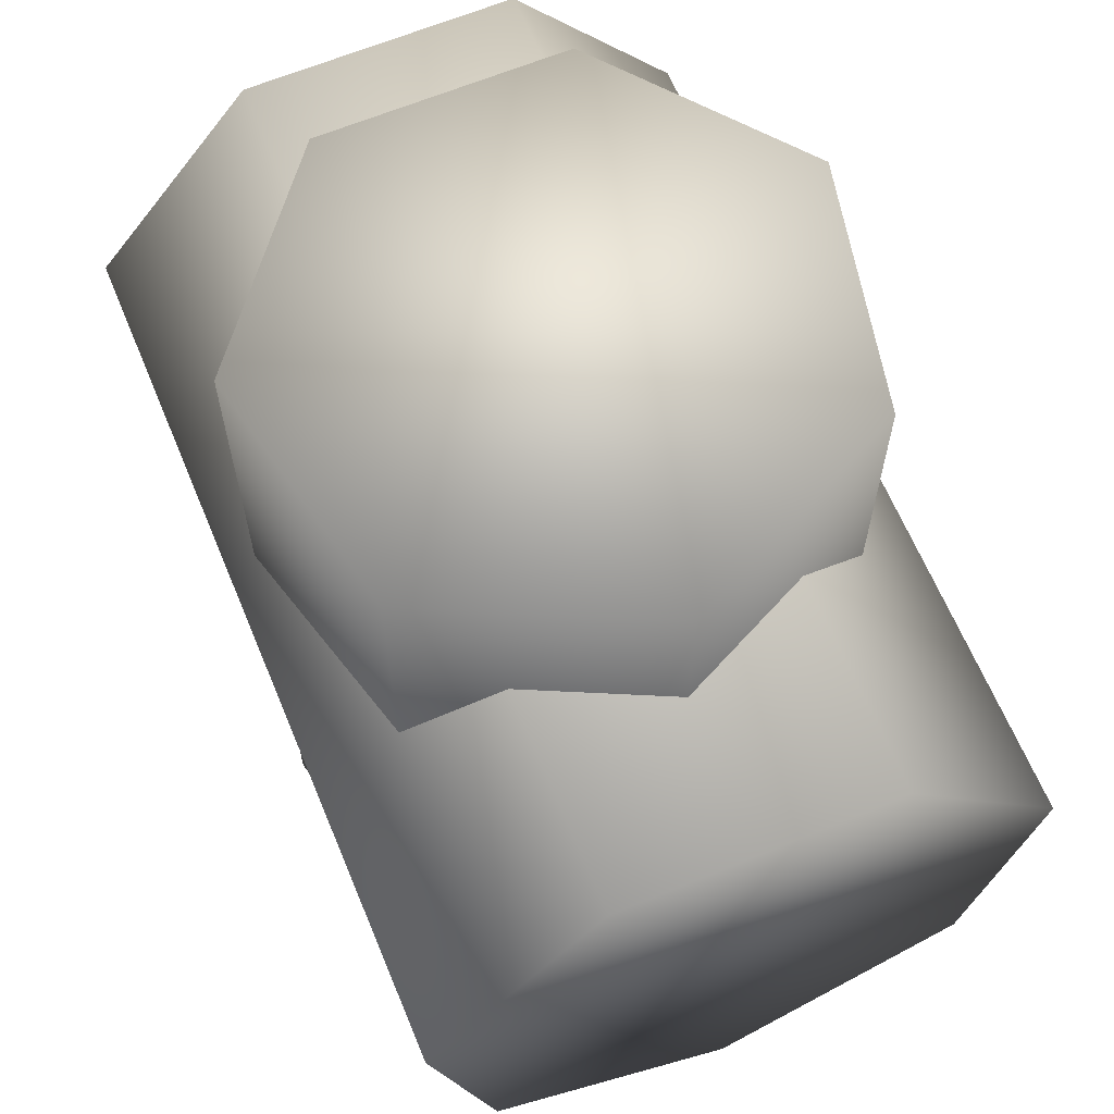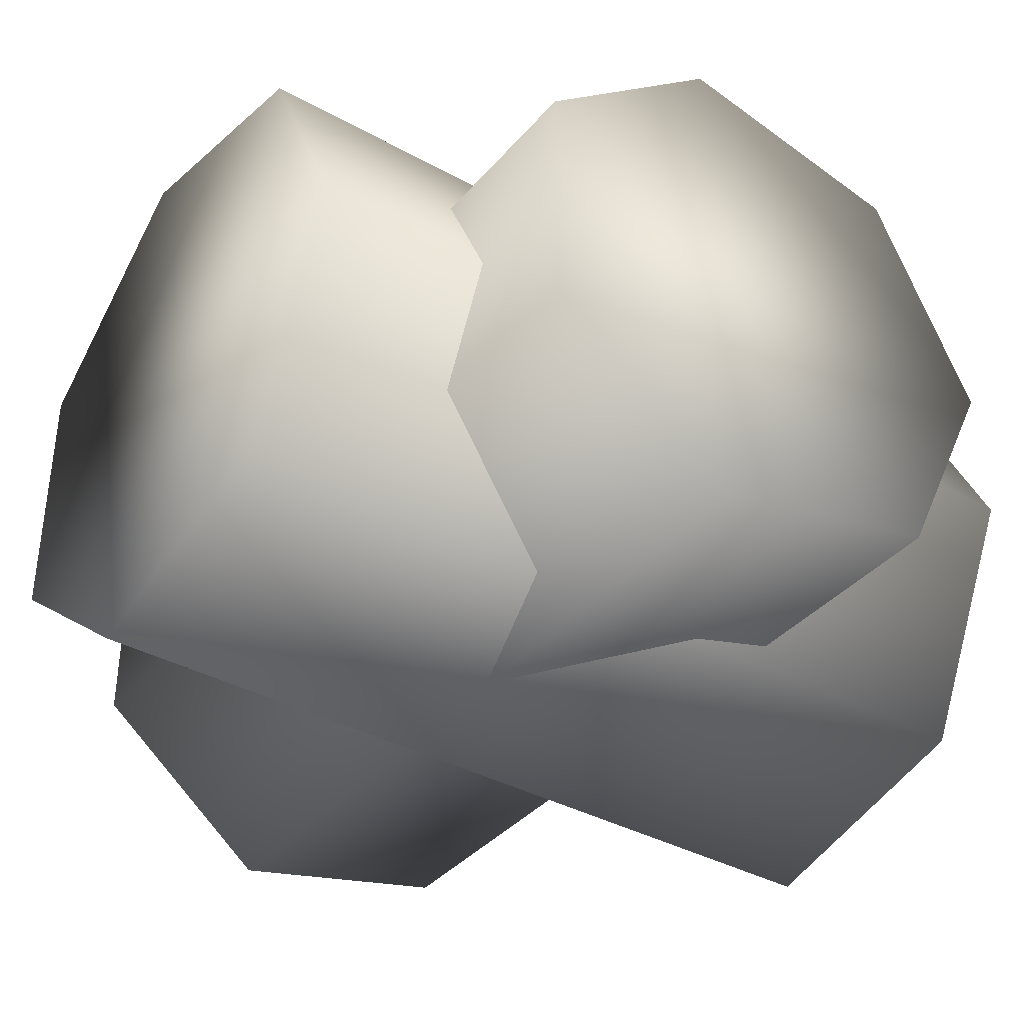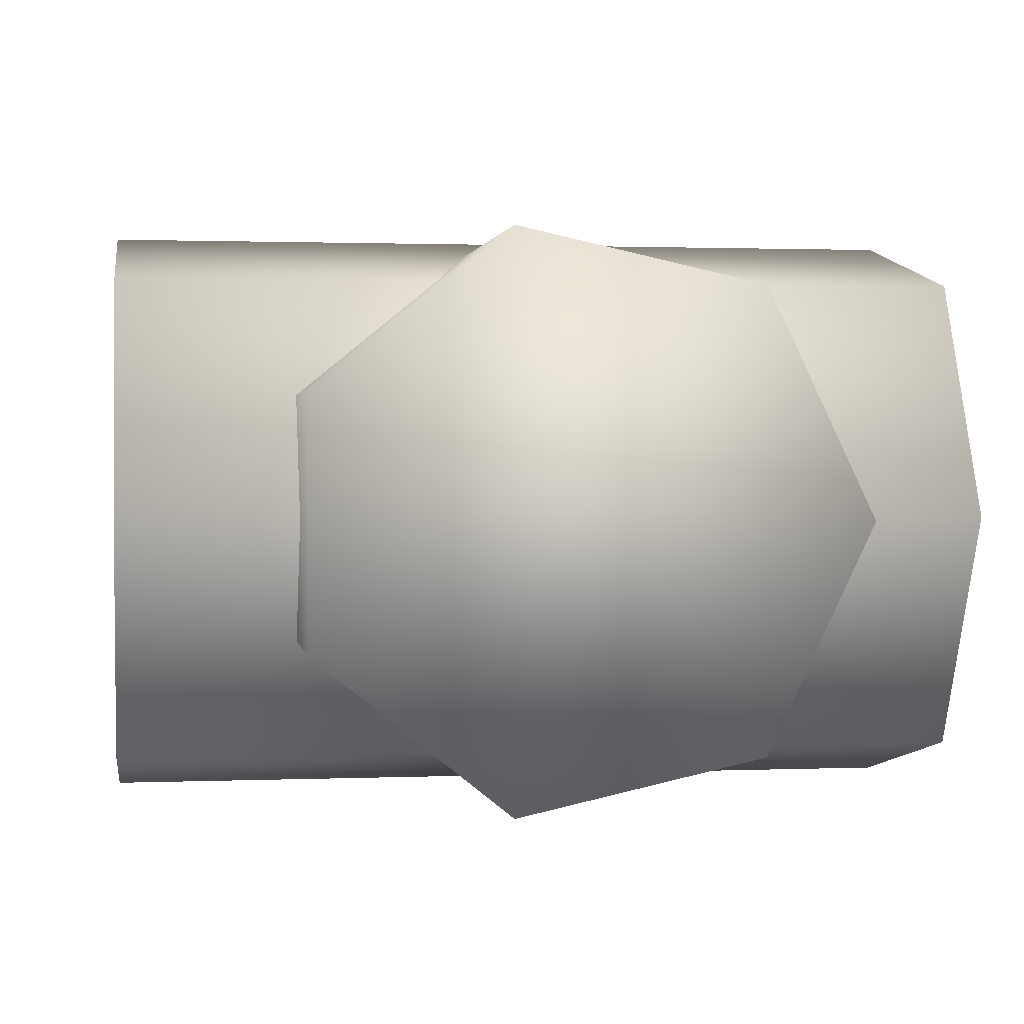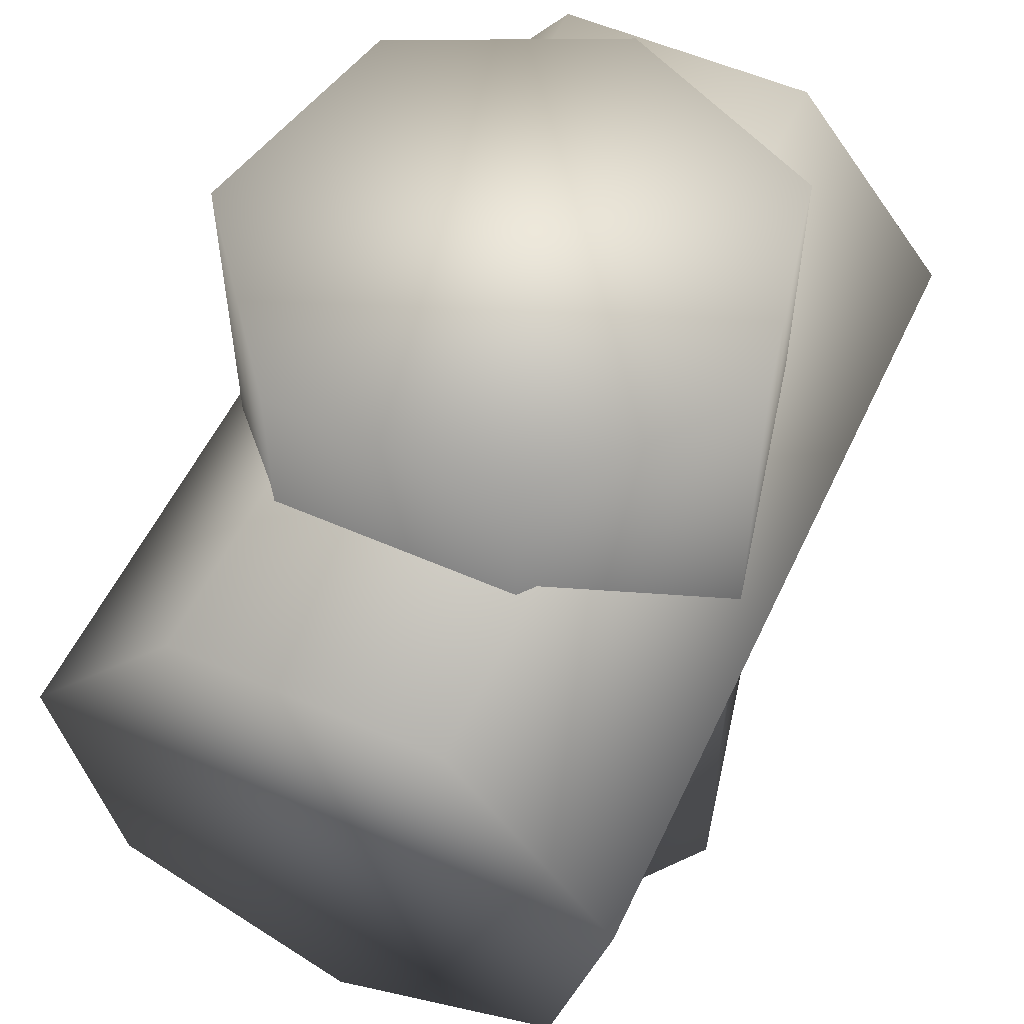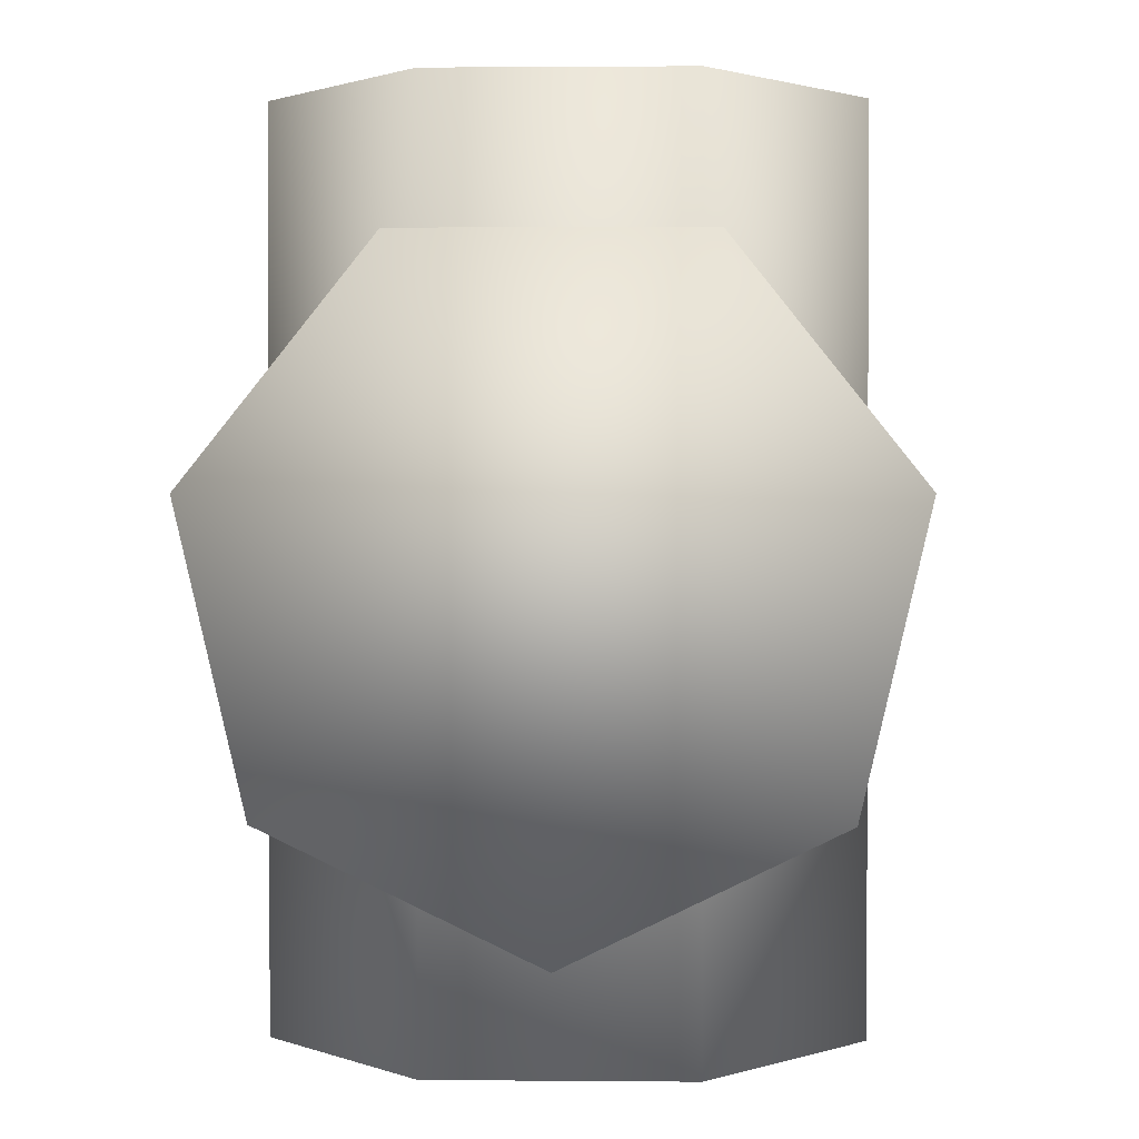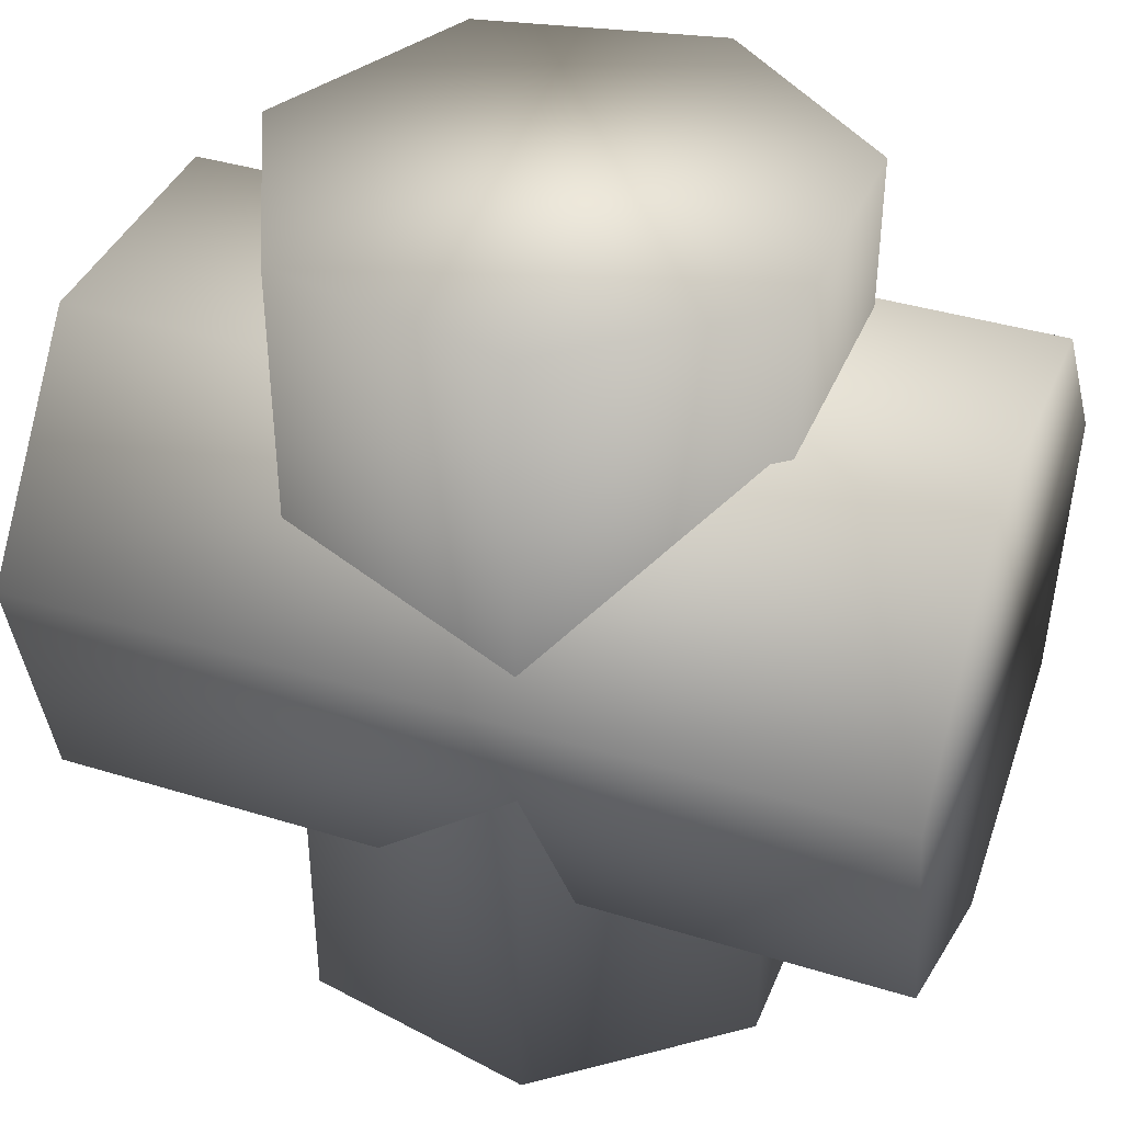
<metadata>
{"format":"obj","ext":"obj","renderer":"f3d","projection":"perspective","resolution":1024,"background":"white","views":[{"elev":64.5,"azim":67.4,"up":"+Y"},{"elev":-37.4,"azim":-35.3,"up":"+Z"},{"elev":1.3,"azim":-8.7,"up":"+Z"},{"elev":55.4,"azim":-65.1,"up":"+Y"},{"elev":1.2,"azim":-88.1,"up":"+Y"},{"elev":39.4,"azim":-159.0,"up":"+Y"}]}
</metadata>
<code>
v  0.0106 0.0167 -0.0001
v  0.0106 -0.0159 -0.0001
v  0.0066 -0.0159 -0.0085
v  0.0066 0.0167 -0.0085
v  -0.0025 -0.0159 -0.0105
v  -0.0025 0.0167 -0.0105
v  -0.0097 -0.0159 -0.0047
v  -0.0097 0.0167 -0.0047
v  -0.0097 -0.0159 0.0045
v  -0.0097 0.0167 0.0045
v  -0.0025 -0.0159 0.0103
v  -0.0025 0.0167 0.0103
v  0.0066 -0.0159 0.0083
v  0.0066 0.0167 0.0083
v  0.0162 -0.0113 -0.0001
v  -0.0164 -0.0113 -0.0001
v  -0.0164 -0.0069 -0.0092
v  0.0162 -0.0069 -0.0092
v  -0.0164 0.003 -0.0115
v  0.0162 0.003 -0.0115
v  -0.0164 0.0109 -0.0052
v  0.0162 0.0109 -0.0052
v  -0.0164 0.0109 0.005
v  0.0162 0.0109 0.005
v  -0.0164 0.003 0.0113
v  0.0162 0.003 0.0113
v  -0.0164 -0.0069 0.009
v  0.0162 -0.0069 0.009
g l_talus
f 1 2 3
f 1 3 4
f 5 4 3
f 4 5 6
f 7 6 5
f 6 7 8
f 9 10 8
f 9 8 7
f 11 12 10
f 10 9 11
f 13 14 12
f 12 11 13
f 14 13 2
f 14 2 1
f 2 7 5
f 2 5 3
f 7 11 9
f 11 7 2
f 11 2 13
f 8 12 14
f 12 8 10
f 14 4 6
f 14 6 8
f 4 14 1
f 15 16 17
f 15 17 18
f 19 18 17
f 18 19 20
f 21 20 19
f 20 21 22
f 23 24 22
f 23 22 21
f 24 23 25
f 24 25 26
f 26 25 27
f 26 27 28
f 28 27 16
f 28 16 15
f 21 17 16
f 17 21 19
f 21 25 23
f 25 21 16
f 25 16 27
f 28 22 24
f 28 24 26
f 18 22 28
f 22 18 20
f 18 28 15

</code>
